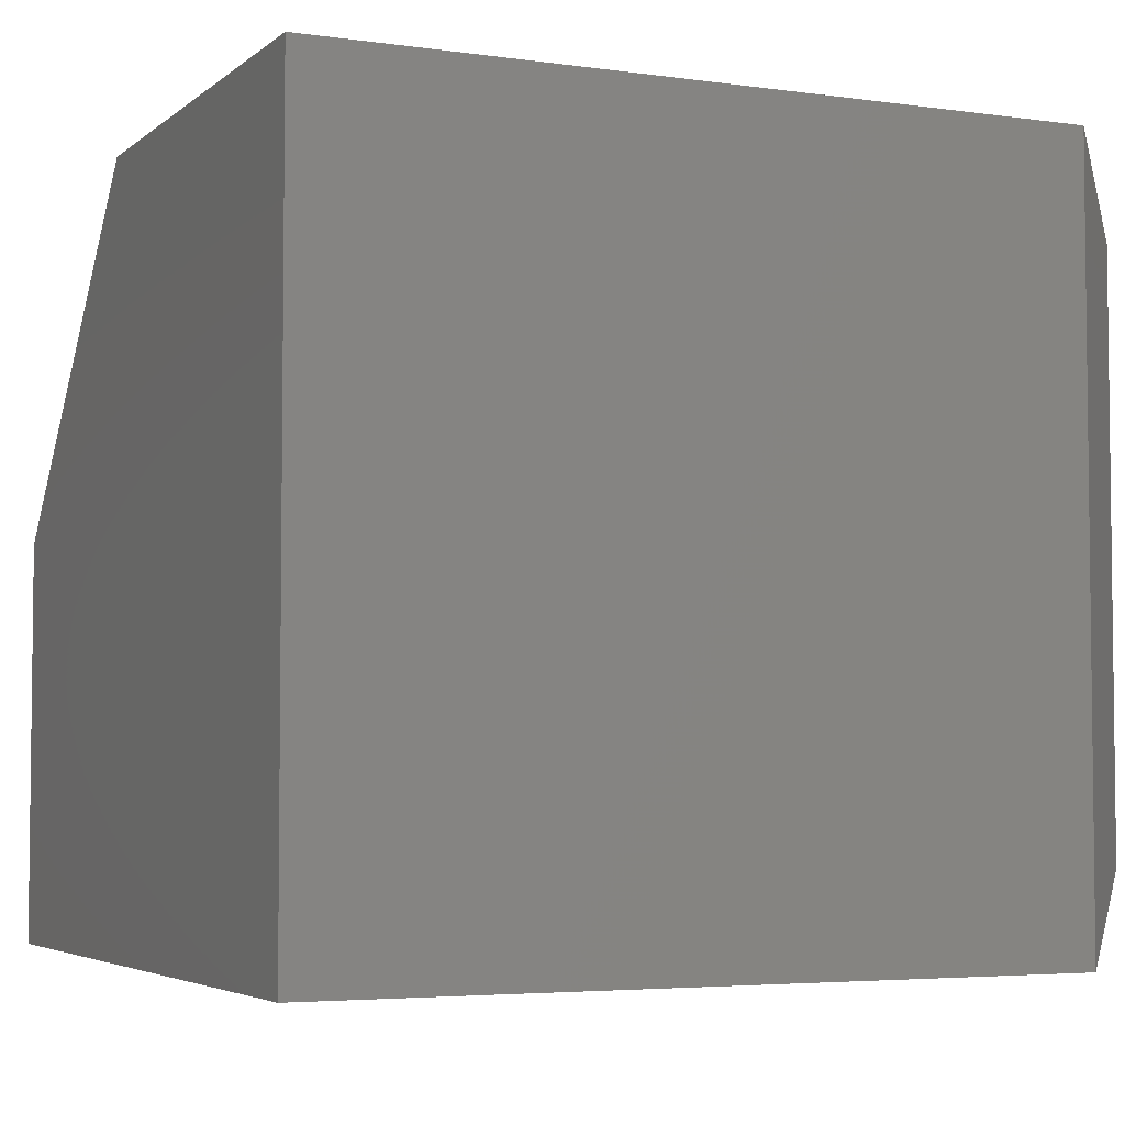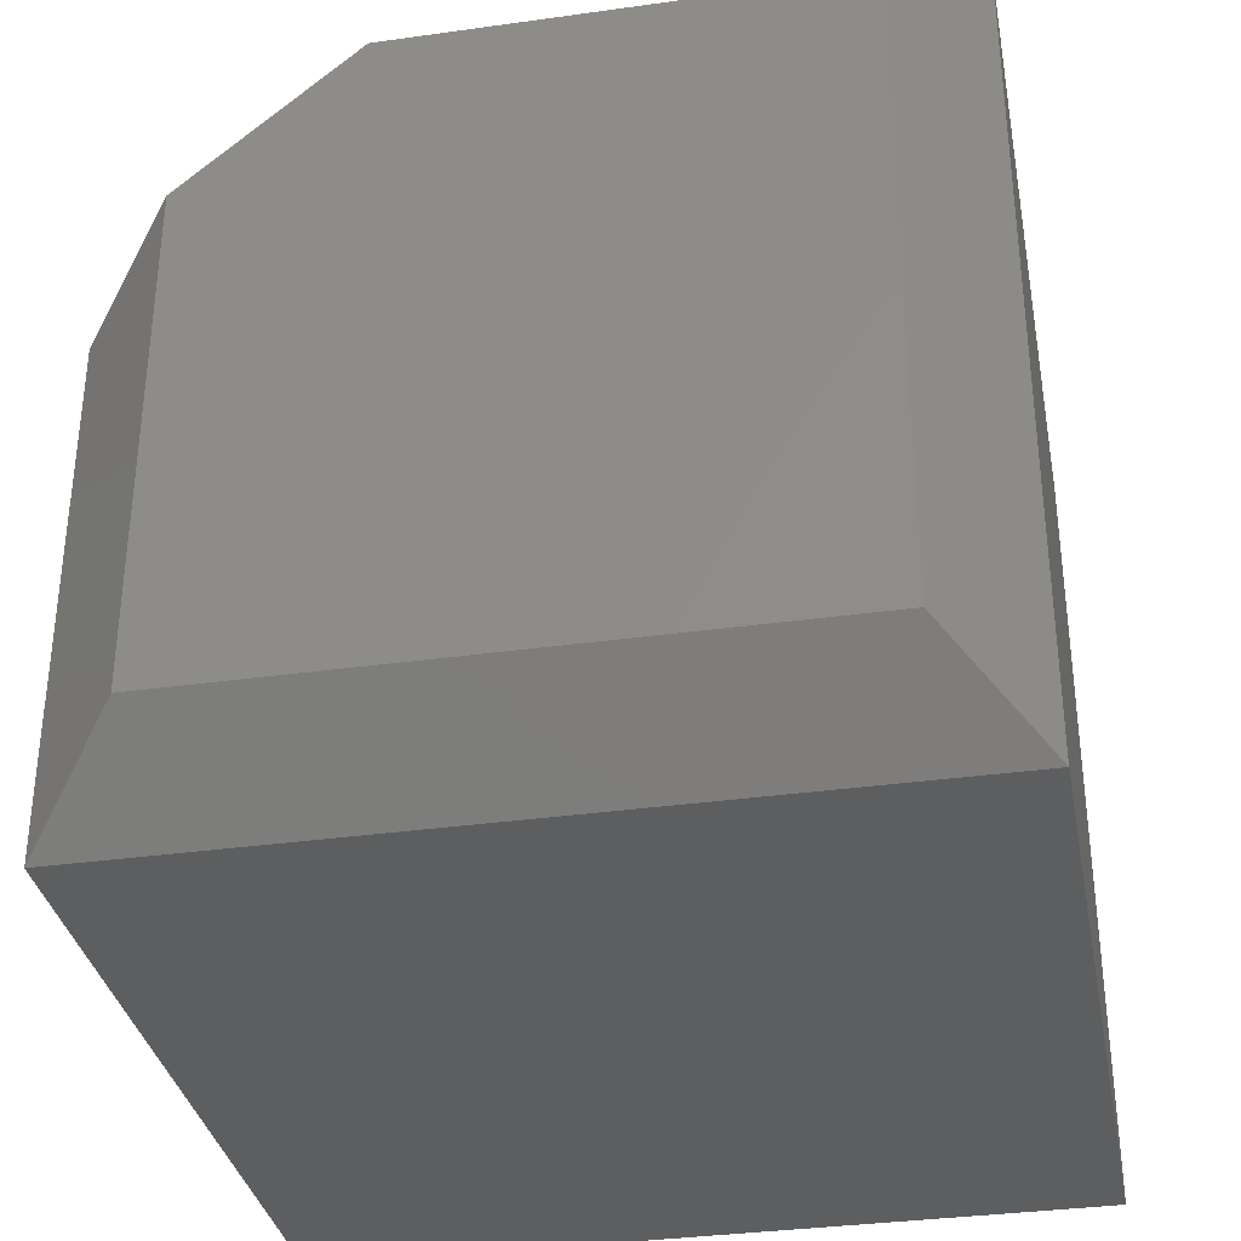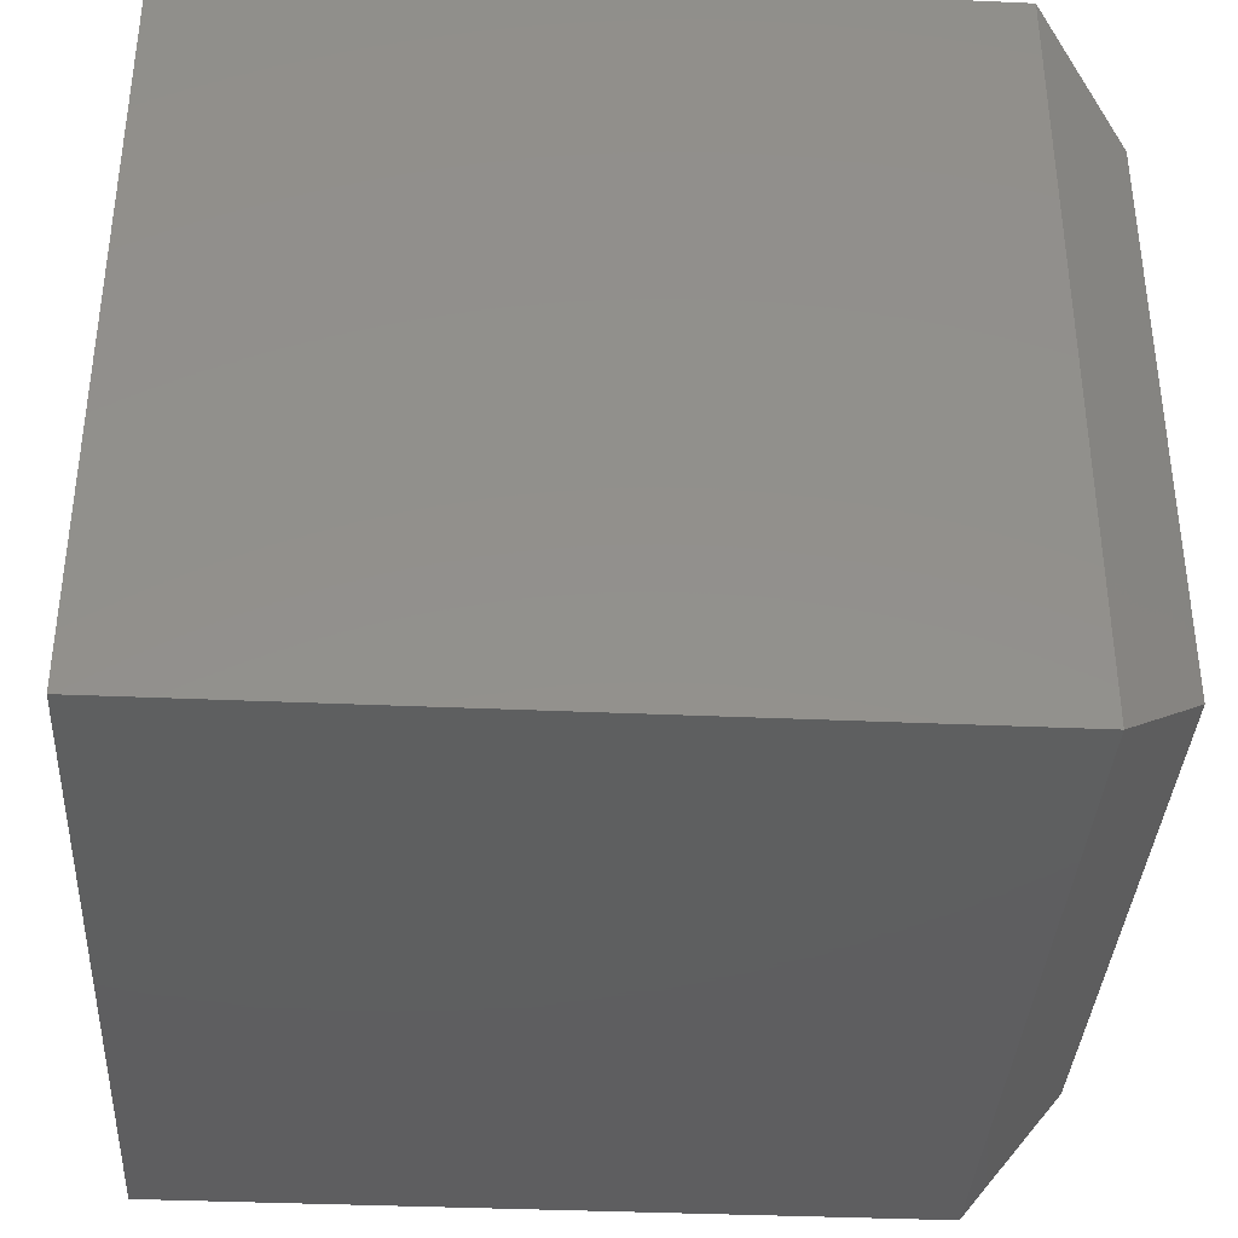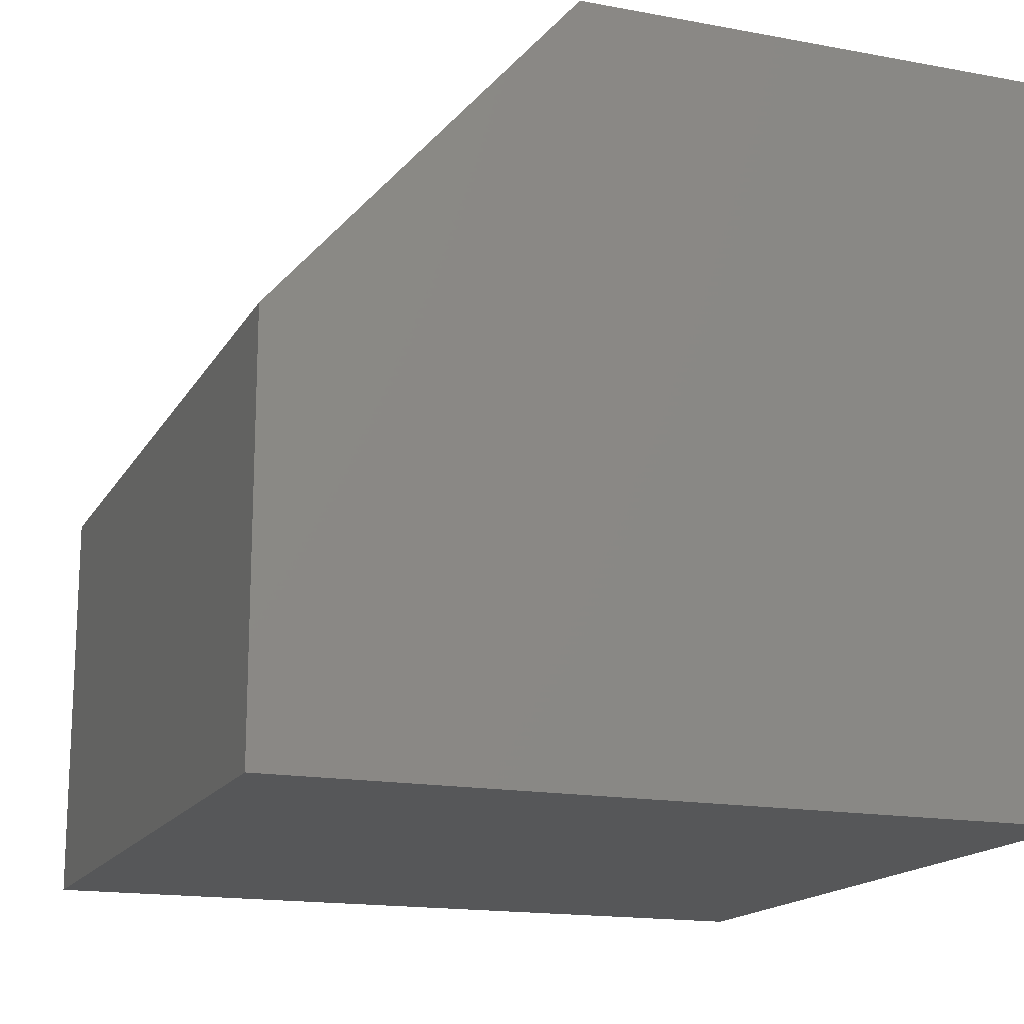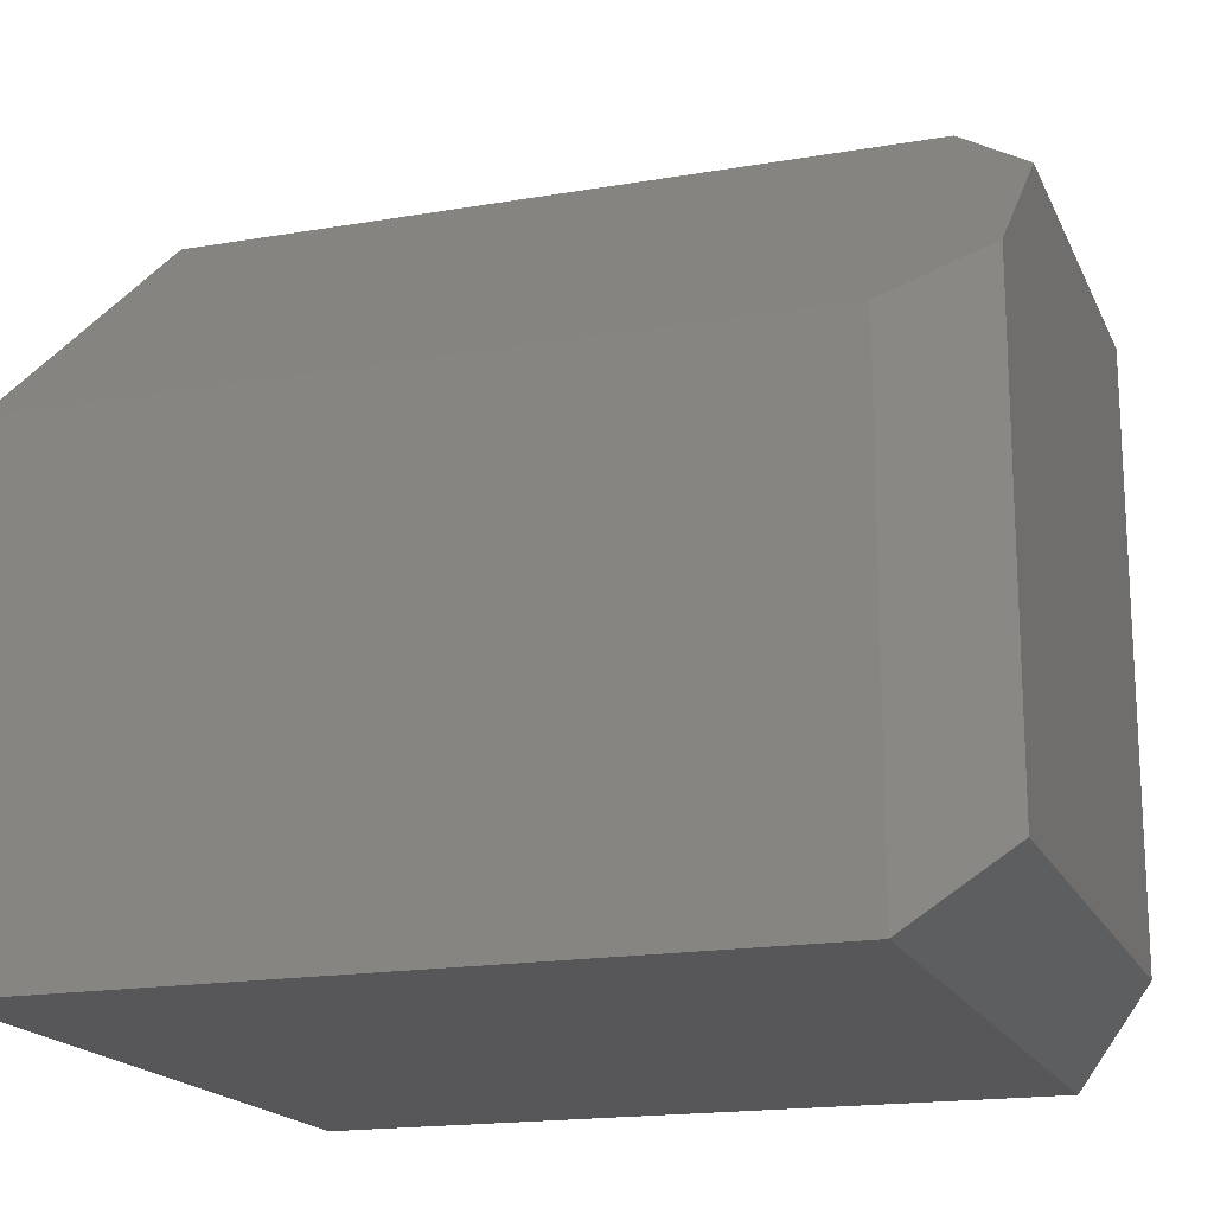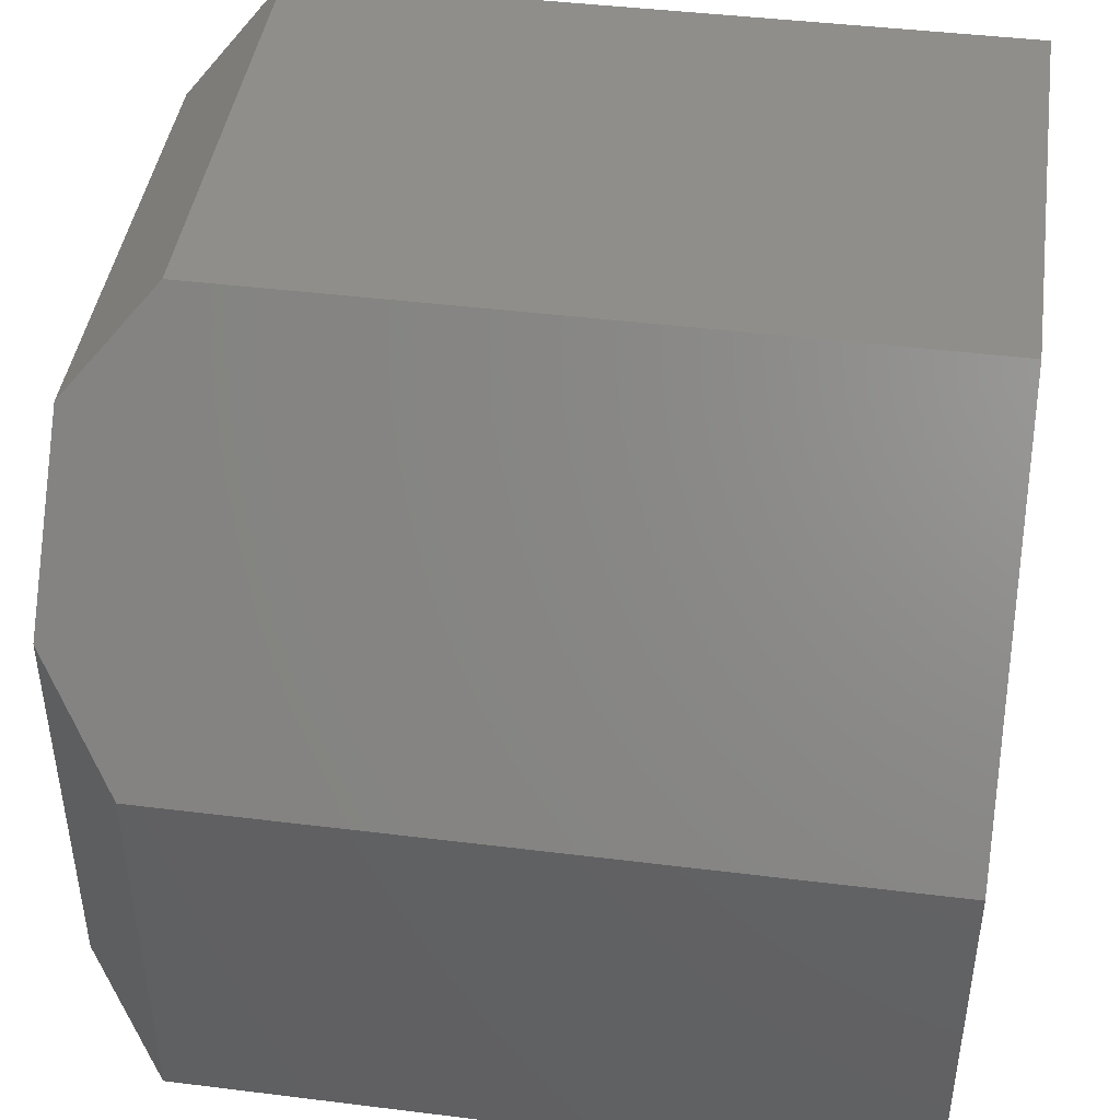
<metadata>
{"format":"stl","ext":"stl","renderer":"f3d","projection":"perspective","resolution":1024,"background":"white","views":[{"elev":-4.3,"azim":155.3,"up":"+Y"},{"elev":-34.3,"azim":-79.3,"up":"+Z"},{"elev":-36.8,"azim":176.7,"up":"+Y"},{"elev":-16.3,"azim":69.1,"up":"+Y"},{"elev":-17.9,"azim":-161.5,"up":"+Z"},{"elev":43.7,"azim":8.3,"up":"+Y"}]}
</metadata>
<code>
# stl→obj: 15 verts, 26 faces
v -0.7188 -0.125 0.4026
v -0.75 -0.08929 0.3714
v -0.7188 -0.2734 0.4026
v -0.75 -0.2422 0.3714
v -0.7188 1.324e-17 0.2933
v -0.7188 3.469e-18 0.1172
v -0.75 -0.03125 0.3206
v -0.75 -0.03125 0.1484
v -0.4453 3.383e-17 0.1172
v -0.4453 4.36e-17 0.2933
v -0.75 -0.2422 0.1484
v -0.4453 -0.2734 0.4026
v -0.4453 -0.125 0.4026
v -0.4453 -0.2734 0.1172
v -0.7188 -0.2734 0.1172
f 1 2 3
f 3 2 4
f 5 6 7
f 7 6 8
f 6 5 9
f 9 5 10
f 8 11 7
f 7 11 4
f 7 4 2
f 12 13 3
f 3 13 1
f 14 9 12
f 12 9 10
f 12 10 13
f 7 2 5
f 5 2 1
f 5 1 10
f 10 1 13
f 15 14 3
f 3 14 12
f 15 6 14
f 14 6 9
f 6 15 8
f 8 15 11
f 3 4 15
f 15 4 11

</code>
